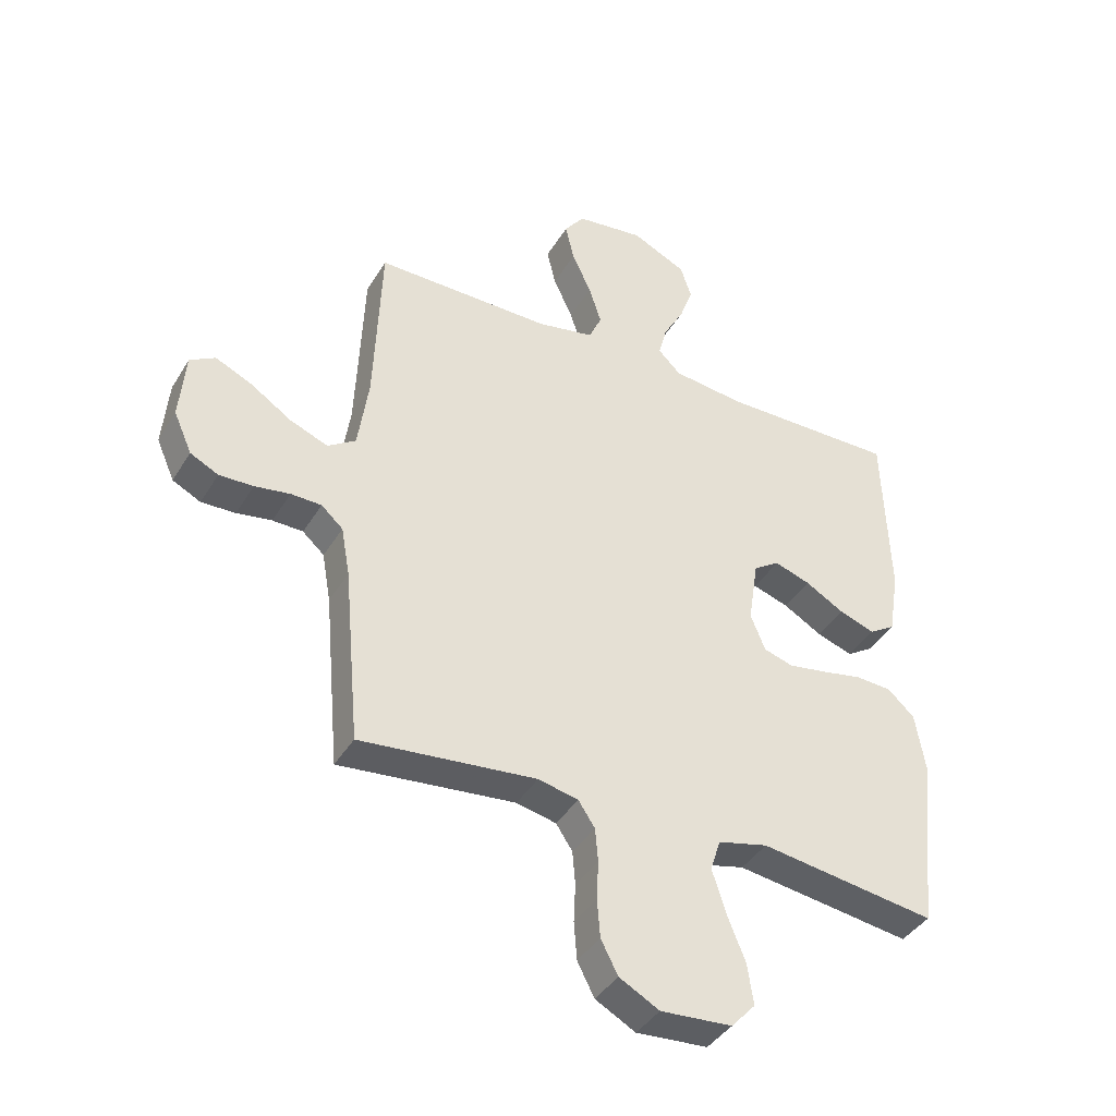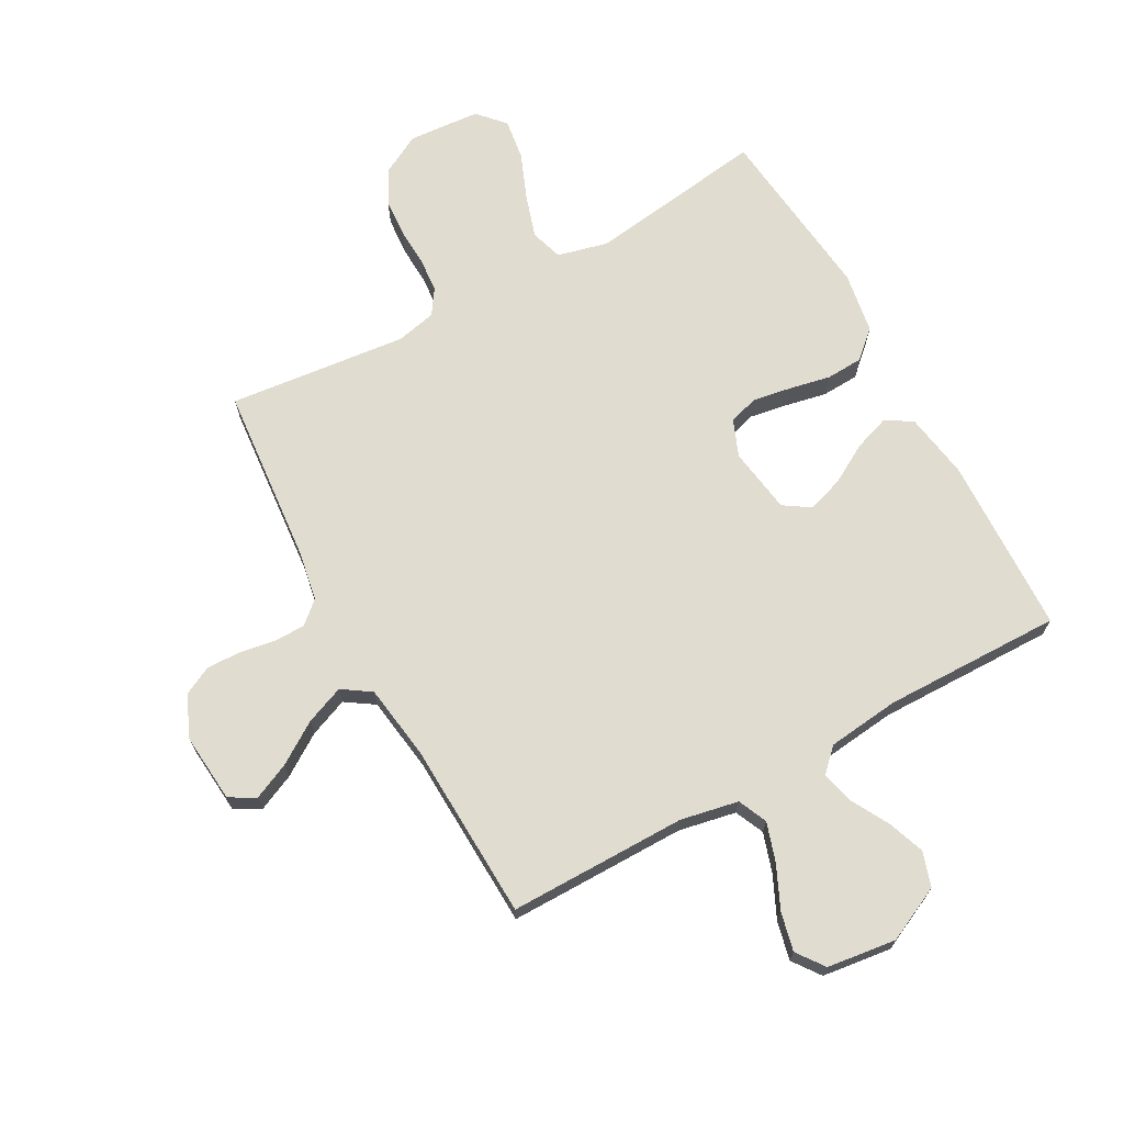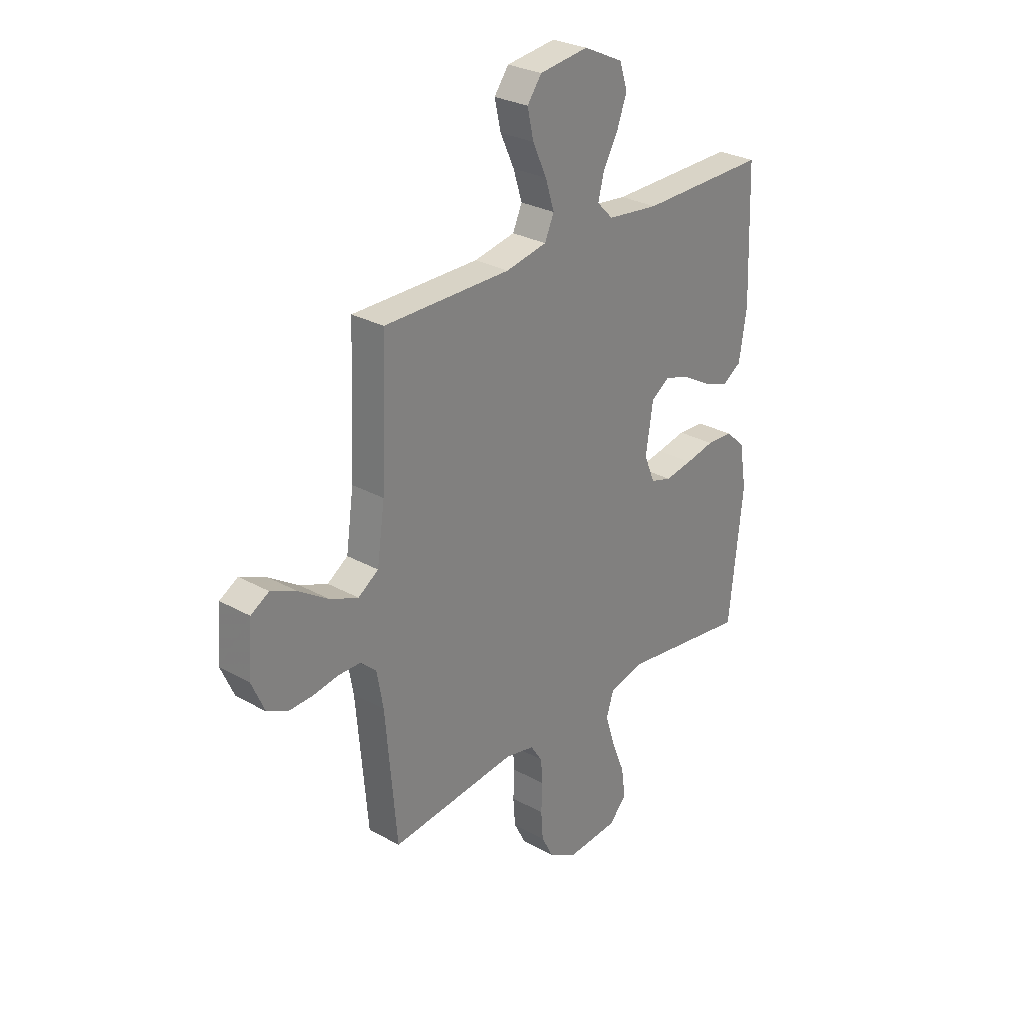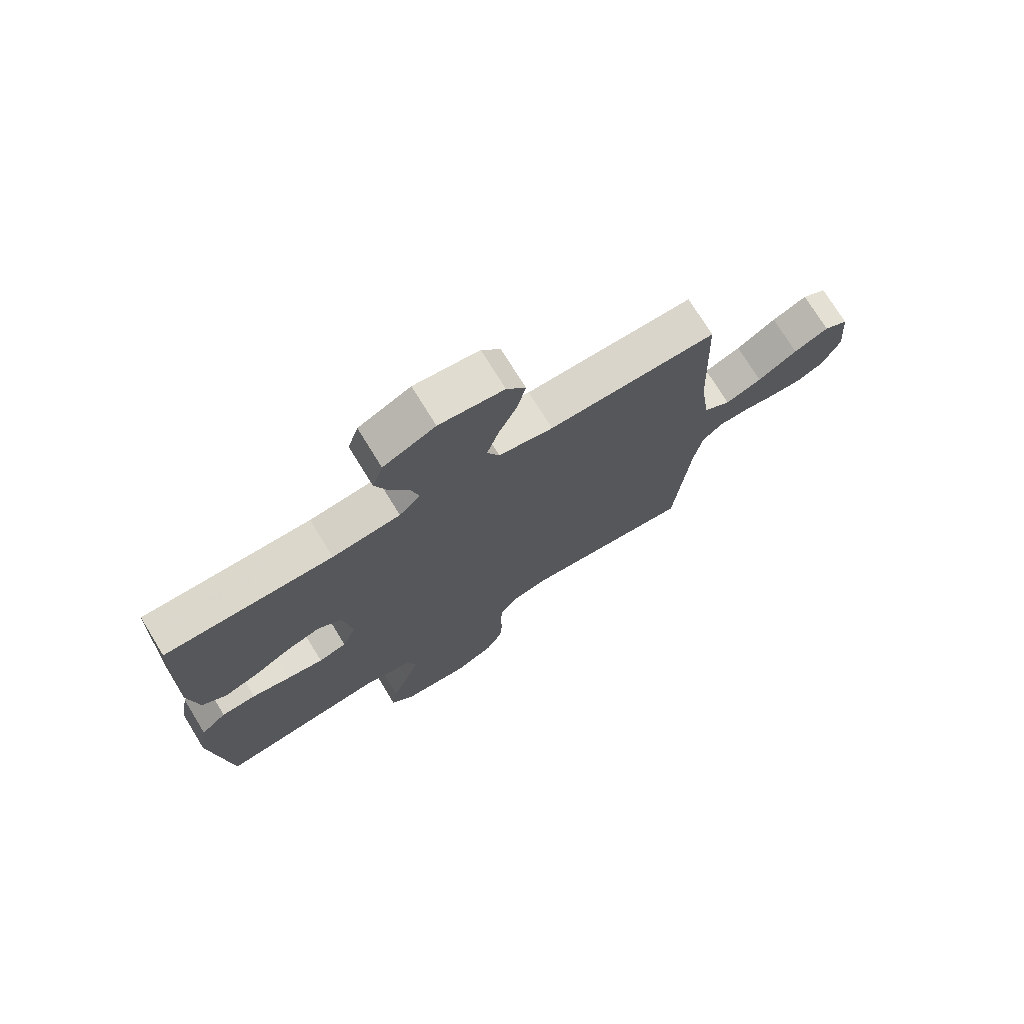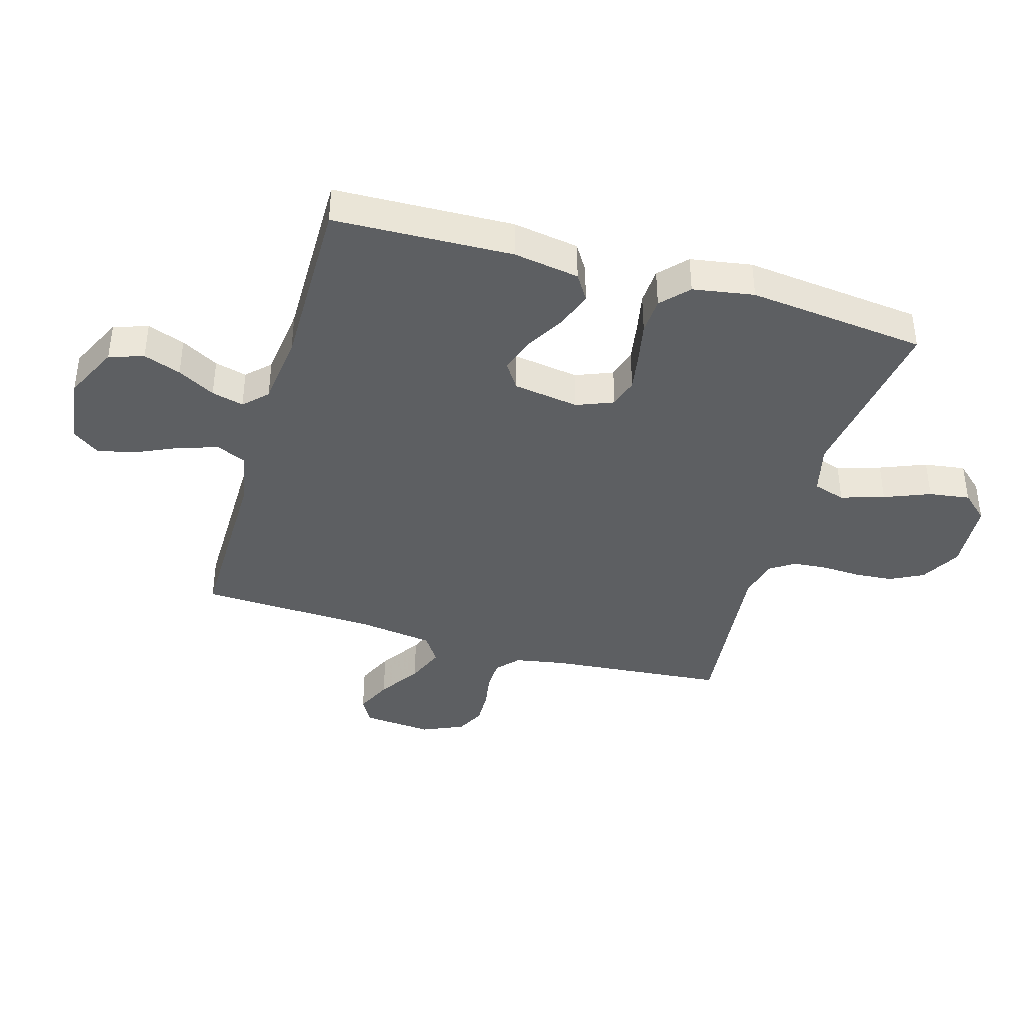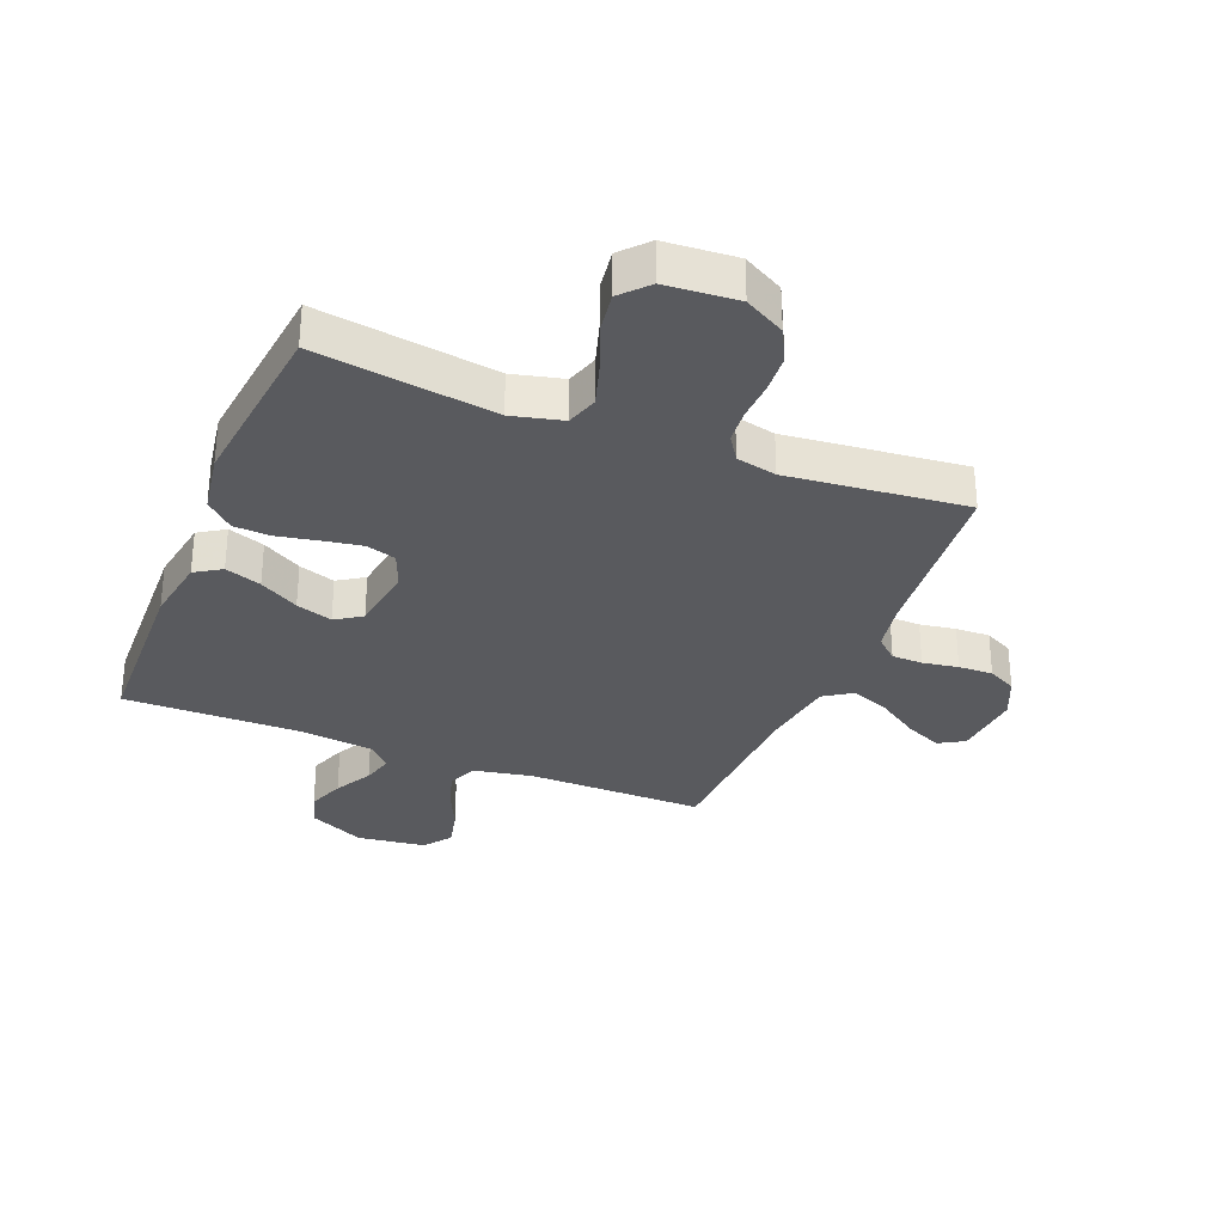
<metadata>
{"format":"obj","ext":"obj","renderer":"f3d","projection":"perspective","resolution":1024,"background":"white","views":[{"elev":-40.4,"azim":-28.5,"up":"+Z"},{"elev":69.5,"azim":-28.8,"up":"+Y"},{"elev":28.3,"azim":-49.8,"up":"+Z"},{"elev":74.0,"azim":148.5,"up":"+Z"},{"elev":-39.7,"azim":73.7,"up":"+Y"},{"elev":-31.4,"azim":157.9,"up":"+Y"}]}
</metadata>
<code>
v 0.5 0.07 0.5
v 0.51 0.07 0.2
v 0.492 0.07 0.089
v 0.448 0.07 0.061
v 0.387 0.07 0.082
v 0.321 0.07 0.12
v 0.26 0.07 0.14
v 0.216 0.07 0.111
v 0.199 0.07 0
v 0.224 0.07 -0.062
v 0.274 0.07 -0.077
v 0.339 0.07 -0.066
v 0.408 0.07 -0.052
v 0.47 0.07 -0.055
v 0.516 0.07 -0.097
v 0.533 0.07 -0.2
v 0.5 0.07 -0.5
v 0.2 0.07 -0.458
v 0.115 0.07 -0.479
v 0.098 0.07 -0.533
v 0.121 0.07 -0.606
v 0.152 0.07 -0.683
v 0.162 0.07 -0.752
v 0.121 0.07 -0.797
v 0 0.07 -0.806
v -0.068 0.07 -0.769
v -0.097 0.07 -0.713
v -0.102 0.07 -0.648
v -0.099 0.07 -0.582
v -0.104 0.07 -0.525
v -0.132 0.07 -0.483
v -0.2 0.07 -0.468
v -0.5 0.07 -0.5
v -0.527 0.07 -0.2
v -0.542 0.07 -0.116
v -0.579 0.07 -0.083
v -0.631 0.07 -0.082
v -0.691 0.07 -0.092
v -0.749 0.07 -0.094
v -0.797 0.07 -0.07
v -0.828 0.07 0
v -0.818 0.07 0.117
v -0.775 0.07 0.142
v -0.713 0.07 0.114
v -0.643 0.07 0.068
v -0.578 0.07 0.042
v -0.53 0.07 0.074
v -0.512 0.07 0.2
v -0.5 0.07 0.5
v -0.2 0.07 0.499
v -0.103 0.07 0.518
v -0.081 0.07 0.567
v -0.102 0.07 0.633
v -0.135 0.07 0.704
v -0.15 0.07 0.769
v -0.116 0.07 0.815
v 0 0.07 0.83
v 0.093 0.07 0.786
v 0.112 0.07 0.728
v 0.089 0.07 0.665
v 0.054 0.07 0.602
v 0.04 0.07 0.548
v 0.078 0.07 0.51
v 0.2 0.07 0.496
v 0.5 0 0.5
v 0.51 0 0.2
v 0.492 0 0.089
v 0.448 0 0.061
v 0.387 0 0.082
v 0.321 0 0.12
v 0.26 0 0.14
v 0.216 0 0.111
v 0.199 0 0
v 0.224 0 -0.062
v 0.274 0 -0.077
v 0.339 0 -0.066
v 0.408 0 -0.052
v 0.47 0 -0.055
v 0.516 0 -0.097
v 0.533 0 -0.2
v 0.5 0 -0.5
v 0.2 0 -0.458
v 0.115 0 -0.479
v 0.098 0 -0.533
v 0.121 0 -0.606
v 0.152 0 -0.683
v 0.162 0 -0.752
v 0.121 0 -0.797
v 0 0 -0.806
v -0.068 0 -0.769
v -0.097 0 -0.713
v -0.102 0 -0.648
v -0.099 0 -0.582
v -0.104 0 -0.525
v -0.132 0 -0.483
v -0.2 0 -0.468
v -0.5 0 -0.5
v -0.527 0 -0.2
v -0.542 0 -0.116
v -0.579 0 -0.083
v -0.631 0 -0.082
v -0.691 0 -0.092
v -0.749 0 -0.094
v -0.797 0 -0.07
v -0.828 0 0
v -0.818 0 0.117
v -0.775 0 0.142
v -0.713 0 0.114
v -0.643 0 0.068
v -0.578 0 0.042
v -0.53 0 0.074
v -0.512 0 0.2
v -0.5 0 0.5
v -0.2 0 0.499
v -0.103 0 0.518
v -0.081 0 0.567
v -0.102 0 0.633
v -0.135 0 0.704
v -0.15 0 0.769
v -0.116 0 0.815
v 0 0 0.83
v 0.093 0 0.786
v 0.112 0 0.728
v 0.089 0 0.665
v 0.054 0 0.602
v 0.04 0 0.548
v 0.078 0 0.51
v 0.2 0 0.496
f 58 59 60 61
f 58 61 62
f 57 58 62
f 56 57 62
f 53 54 55 56
f 52 53 56 62
f 51 52 62 63
f 48 49 50
f 47 48 50 51
f 42 43 44 45
f 42 45 46
f 41 42 46
f 40 41 46
f 37 38 39 40
f 36 37 40 46
f 35 36 46 47
f 32 33 34
f 31 32 34 35
f 26 27 28 29
f 26 29 30
f 25 26 30
f 24 25 30
f 21 22 23 24
f 20 21 24 30
f 19 20 30 31
f 15 16 17 18
f 12 13 14 15
f 11 12 15 18
f 10 11 18 19
f 3 4 5 6
f 3 6 7
f 64 1 2 3
f 64 3 7
f 63 64 7 8
f 51 63 8 9
f 31 35 47 51
f 19 31 51
f 9 10 19 51
f 125 124 123 122
f 126 125 122
f 126 122 121
f 126 121 120
f 120 119 118 117
f 126 120 117 116
f 127 126 116 115
f 114 113 112
f 115 114 112 111
f 109 108 107 106
f 110 109 106
f 110 106 105
f 110 105 104
f 104 103 102 101
f 110 104 101 100
f 111 110 100 99
f 98 97 96
f 99 98 96 95
f 93 92 91 90
f 94 93 90
f 94 90 89
f 94 89 88
f 88 87 86 85
f 94 88 85 84
f 95 94 84 83
f 82 81 80 79
f 79 78 77 76
f 82 79 76 75
f 83 82 75 74
f 70 69 68 67
f 71 70 67
f 67 66 65 128
f 71 67 128
f 72 71 128 127
f 73 72 127 115
f 115 111 99 95
f 115 95 83
f 115 83 74 73
f 1 65 66 2
f 2 66 67 3
f 3 67 68 4
f 4 68 69 5
f 5 69 70 6
f 6 70 71 7
f 7 71 72 8
f 8 72 73 9
f 9 73 74 10
f 10 74 75 11
f 11 75 76 12
f 12 76 77 13
f 13 77 78 14
f 14 78 79 15
f 15 79 80 16
f 16 80 81 17
f 17 81 82 18
f 18 82 83 19
f 19 83 84 20
f 20 84 85 21
f 21 85 86 22
f 22 86 87 23
f 23 87 88 24
f 24 88 89 25
f 25 89 90 26
f 26 90 91 27
f 27 91 92 28
f 28 92 93 29
f 29 93 94 30
f 30 94 95 31
f 31 95 96 32
f 32 96 97 33
f 33 97 98 34
f 34 98 99 35
f 35 99 100 36
f 36 100 101 37
f 37 101 102 38
f 38 102 103 39
f 39 103 104 40
f 40 104 105 41
f 41 105 106 42
f 42 106 107 43
f 43 107 108 44
f 44 108 109 45
f 45 109 110 46
f 46 110 111 47
f 47 111 112 48
f 48 112 113 49
f 49 113 114 50
f 50 114 115 51
f 51 115 116 52
f 52 116 117 53
f 53 117 118 54
f 54 118 119 55
f 55 119 120 56
f 56 120 121 57
f 57 121 122 58
f 58 122 123 59
f 59 123 124 60
f 60 124 125 61
f 61 125 126 62
f 62 126 127 63
f 63 127 128 64
f 64 128 65 1

</code>
